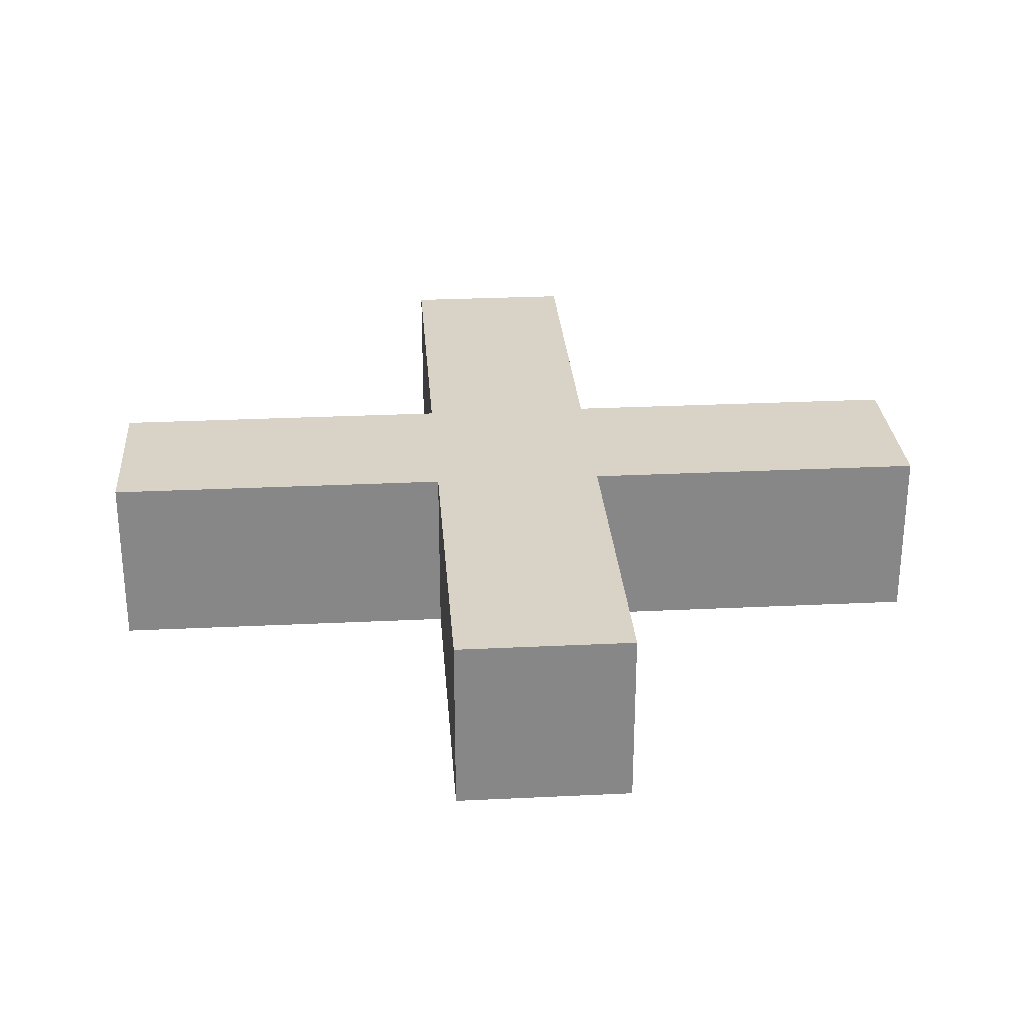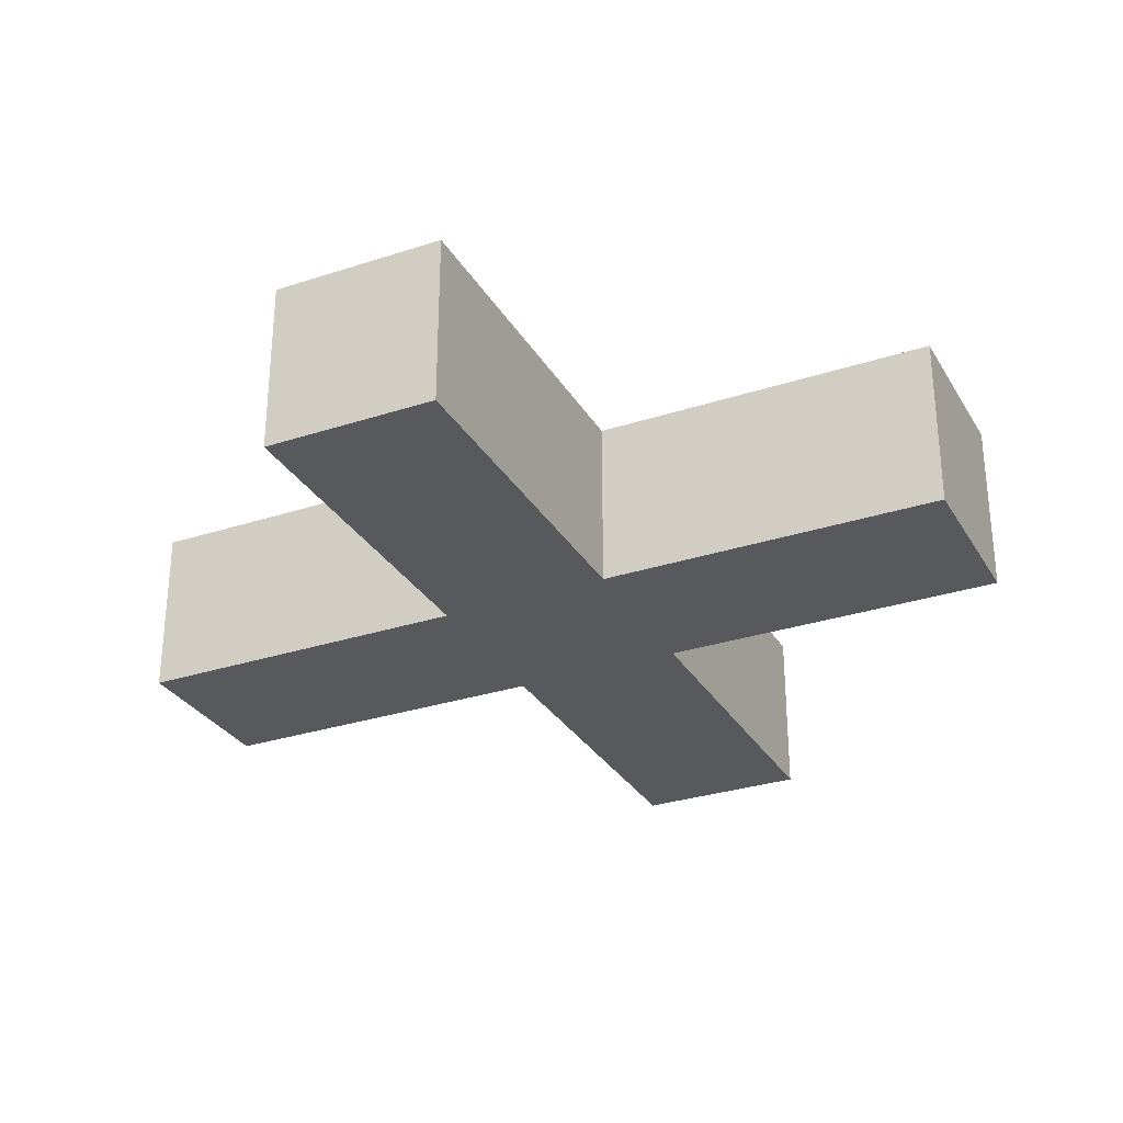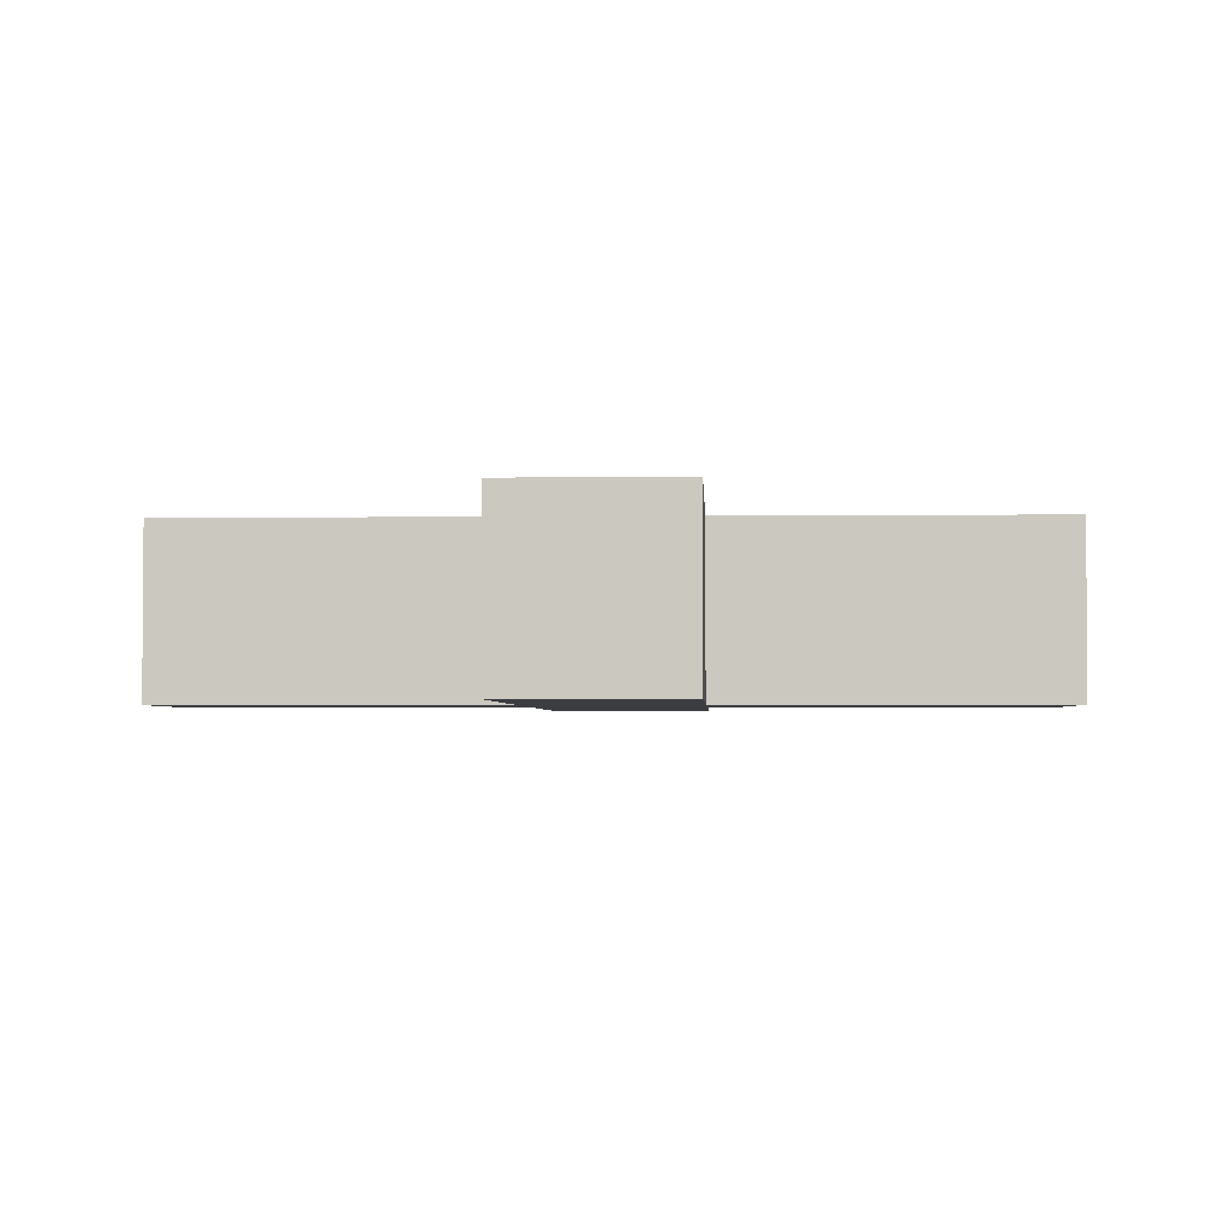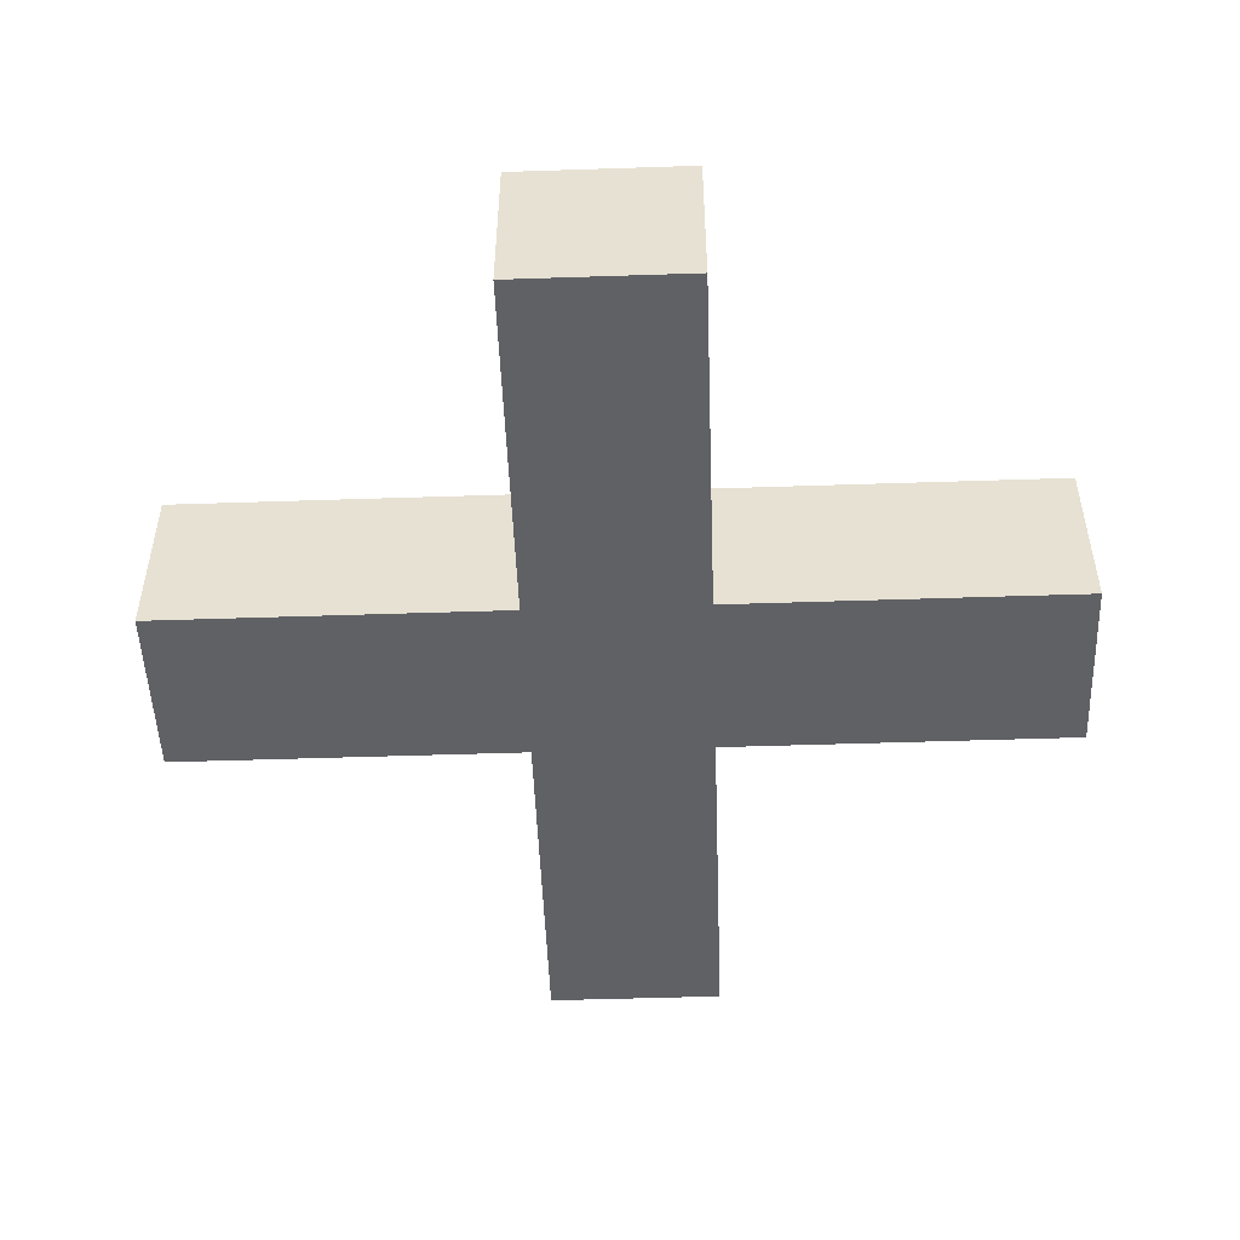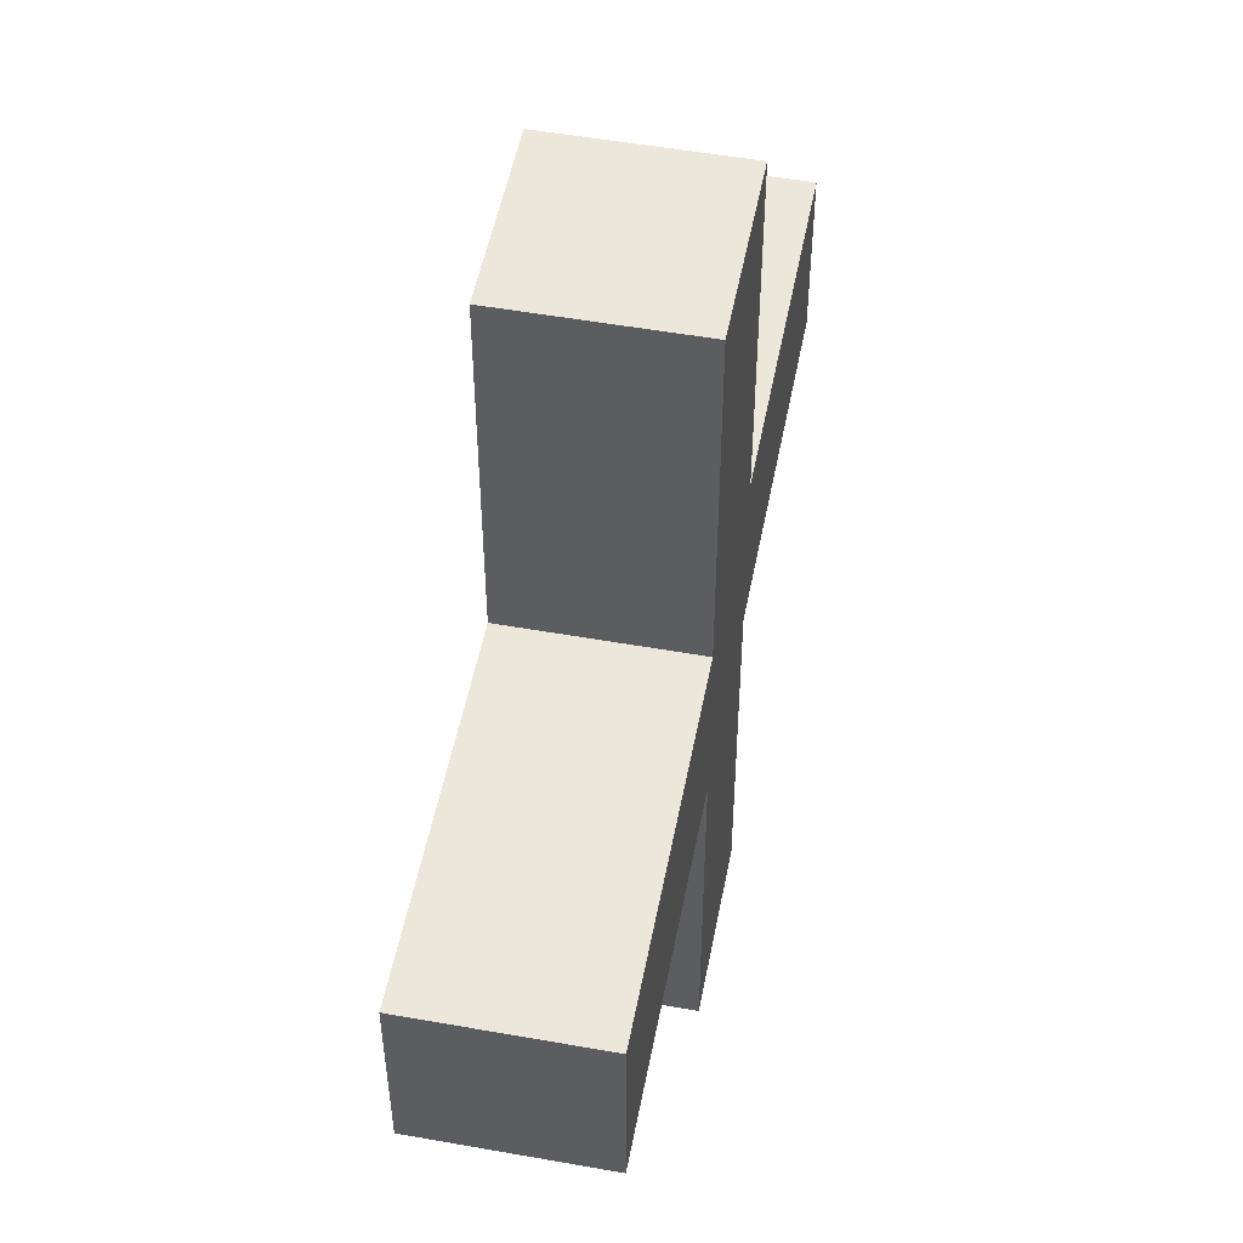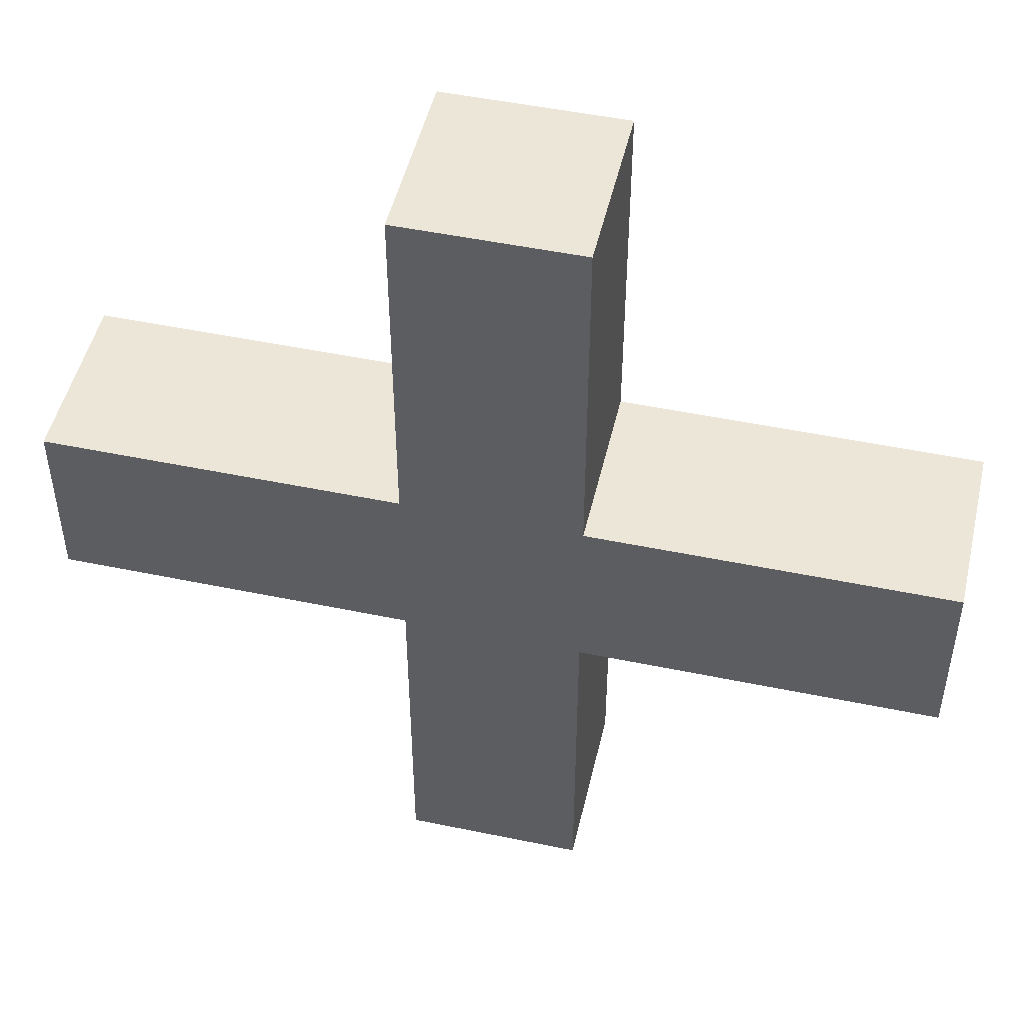
<metadata>
{"format":"obj","ext":"obj","renderer":"f3d","projection":"perspective","resolution":1024,"background":"white","views":[{"elev":28.0,"azim":175.8,"up":"+Y"},{"elev":-30.0,"azim":25.5,"up":"+Y"},{"elev":-2.8,"azim":2.4,"up":"+Y"},{"elev":-50.3,"azim":2.1,"up":"+Y"},{"elev":52.1,"azim":100.9,"up":"+Z"},{"elev":49.1,"azim":13.0,"up":"+Z"}]}
</metadata>
<code>
v -2 0 17
v -2 0 15
v -2 1 15
v -2 1 17
v 0 0 17
v -2 0 17
v -2 1 17
v 0 1 17
v 0 0 18
v 0 0 17
v 0 1 17
v 0 1 18
v -2 0 18
v 0 0 18
v 0 1 18
v -2 1 18
v -2 0 20
v -2 0 18
v -2 1 18
v -2 1 20
v -3 0 20
v -2 0 20
v -2 1 20
v -3 1 20
v -3 0 18
v -3 0 20
v -3 1 20
v -3 1 18
v -5 0 18
v -3 0 18
v -3 1 18
v -5 1 18
v -5 0 17
v -5 0 18
v -5 1 18
v -5 1 17
v -3 0 17
v -5 0 17
v -5 1 17
v -3 1 17
v -3 0 15
v -3 0 17
v -3 1 17
v -3 1 15
v -2 0 15
v -3 0 15
v -3 1 15
v -2 1 15
v -2 1 15
v -3 1 15
v -3 1 17
v -5 1 17
v -5 1 18
v -3 1 18
v -3 1 20
v -2 1 20
v -2 1 18
v 0 1 18
v 0 1 17
v -2 1 17
v -3 0 15
v -2 0 15
v -2 0 17
v 0 0 17
v 0 0 18
v -2 0 18
v -2 0 20
v -3 0 20
v -3 0 18
v -5 0 18
v -5 0 17
v -3 0 17
g ddd25910-e340-11ea-9ef2-54bf646e7e1f
f 1 2 4
f 4 2 3
g ddd2a71e-e340-11ea-900f-54bf646e7e1f
f 5 6 8
f 8 6 7
g ddd31c64-e340-11ea-8f09-54bf646e7e1f
f 9 10 12
f 12 10 11
g ddd36a88-e340-11ea-8843-54bf646e7e1f
f 13 14 16
f 16 14 15
g ddd3b8ac-e340-11ea-af46-54bf646e7e1f
f 17 18 20
f 20 18 19
g ddd42de2-e340-11ea-9f30-54bf646e7e1f
f 21 22 24
f 24 22 23
g ddd47c00-e340-11ea-ad11-54bf646e7e1f
f 25 26 28
f 28 26 27
g ddd4f138-e340-11ea-b529-54bf646e7e1f
f 29 30 32
f 32 30 31
g ddd56668-e340-11ea-9eb9-54bf646e7e1f
f 33 34 36
f 36 34 35
g ddd5b488-e340-11ea-bdfa-54bf646e7e1f
f 37 38 40
f 40 38 39
g ddd629ba-e340-11ea-85cd-54bf646e7e1f
f 41 42 44
f 44 42 43
g ddd6c60a-e340-11ea-baa3-54bf646e7e1f
f 45 46 48
f 48 46 47
g ddd73b3a-e340-11ea-9f4d-54bf646e7e1f
f 50 51 49
f 49 51 60
f 60 51 54
f 60 54 57
f 57 54 55
f 57 55 56
f 52 53 51
f 51 53 54
f 58 59 57
f 57 59 60
g ddd7b066-e340-11ea-a10a-54bf646e7e1f
f 61 62 72
f 72 62 63
f 72 63 69
f 69 63 66
f 69 66 68
f 68 66 67
f 63 64 66
f 66 64 65
f 69 70 72
f 72 70 71

</code>
